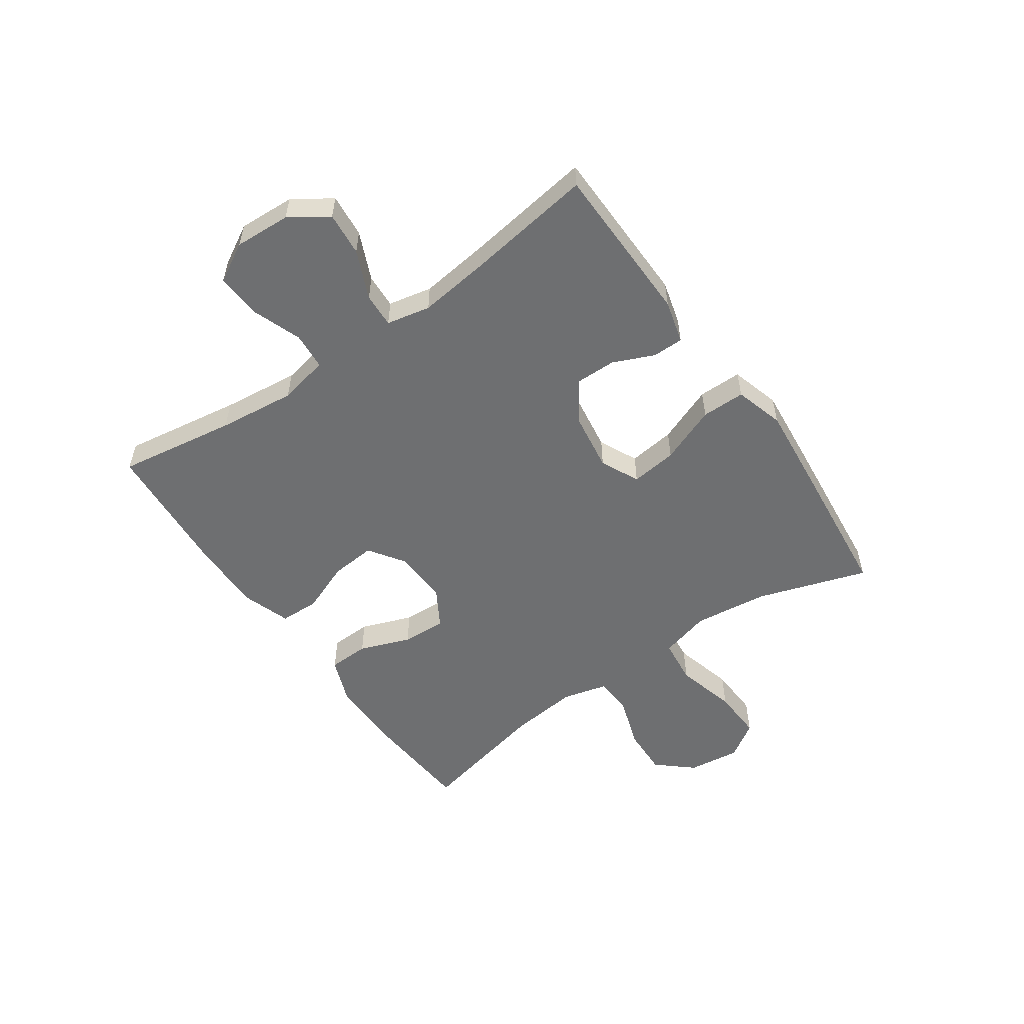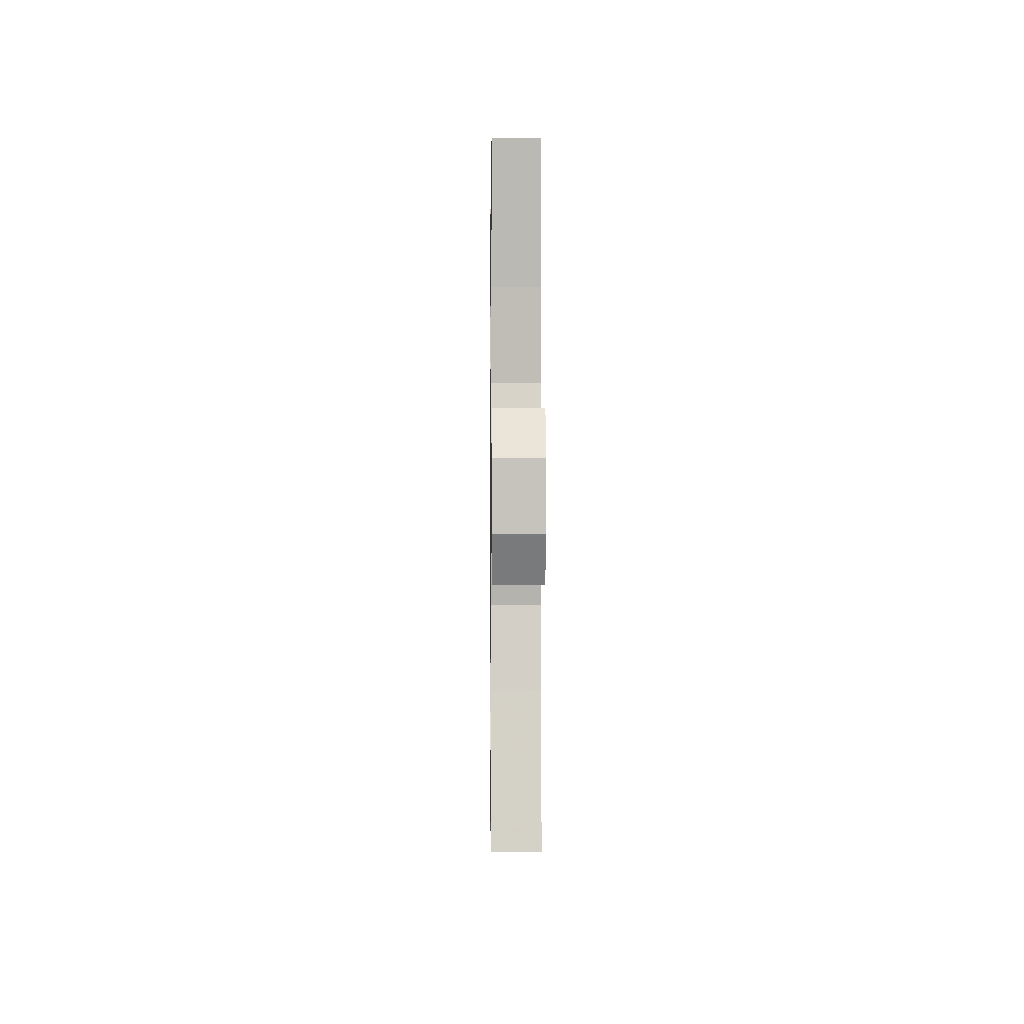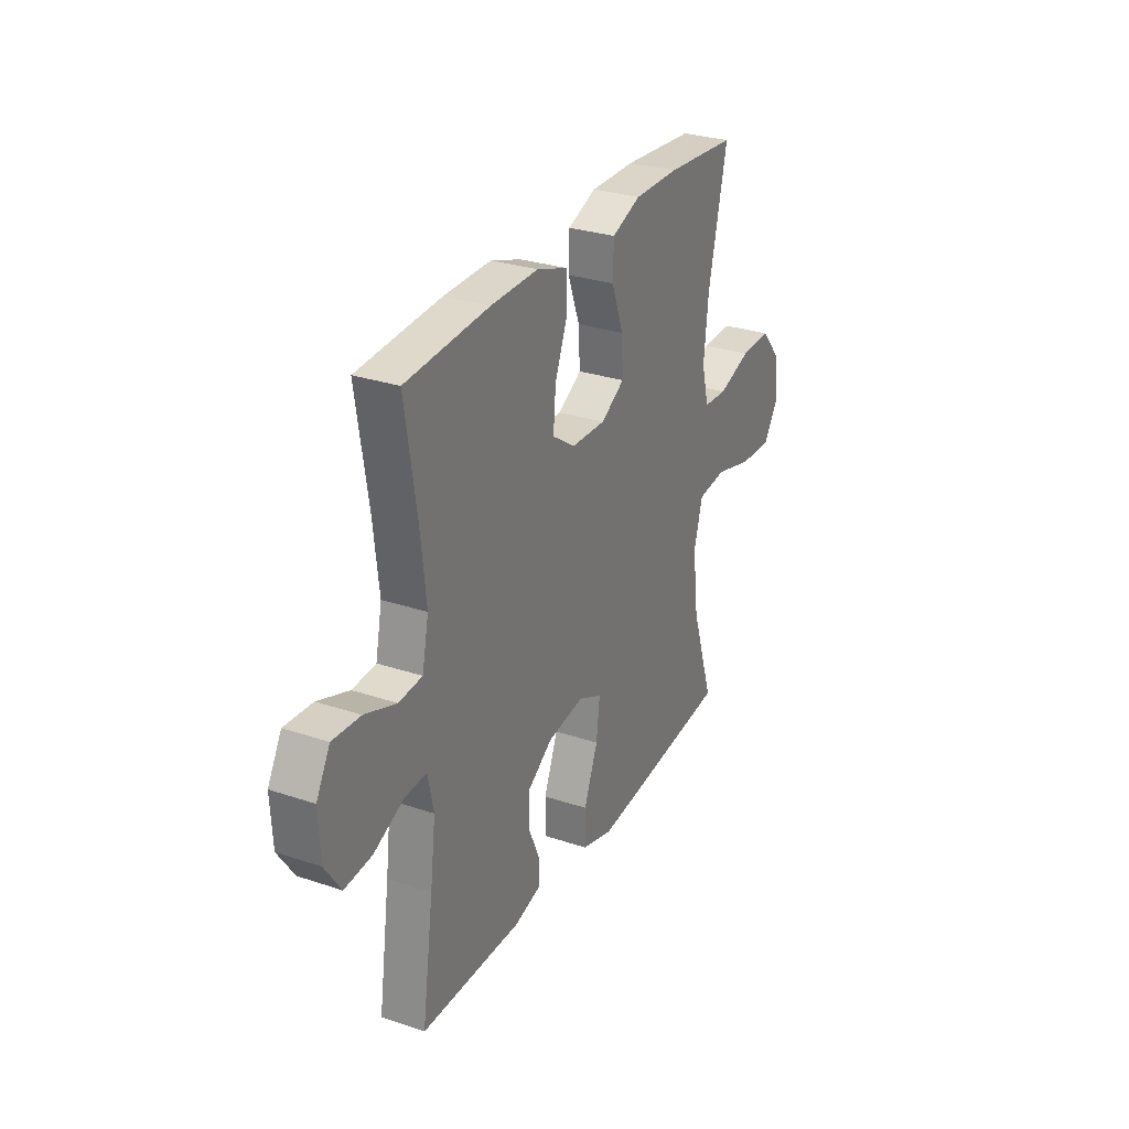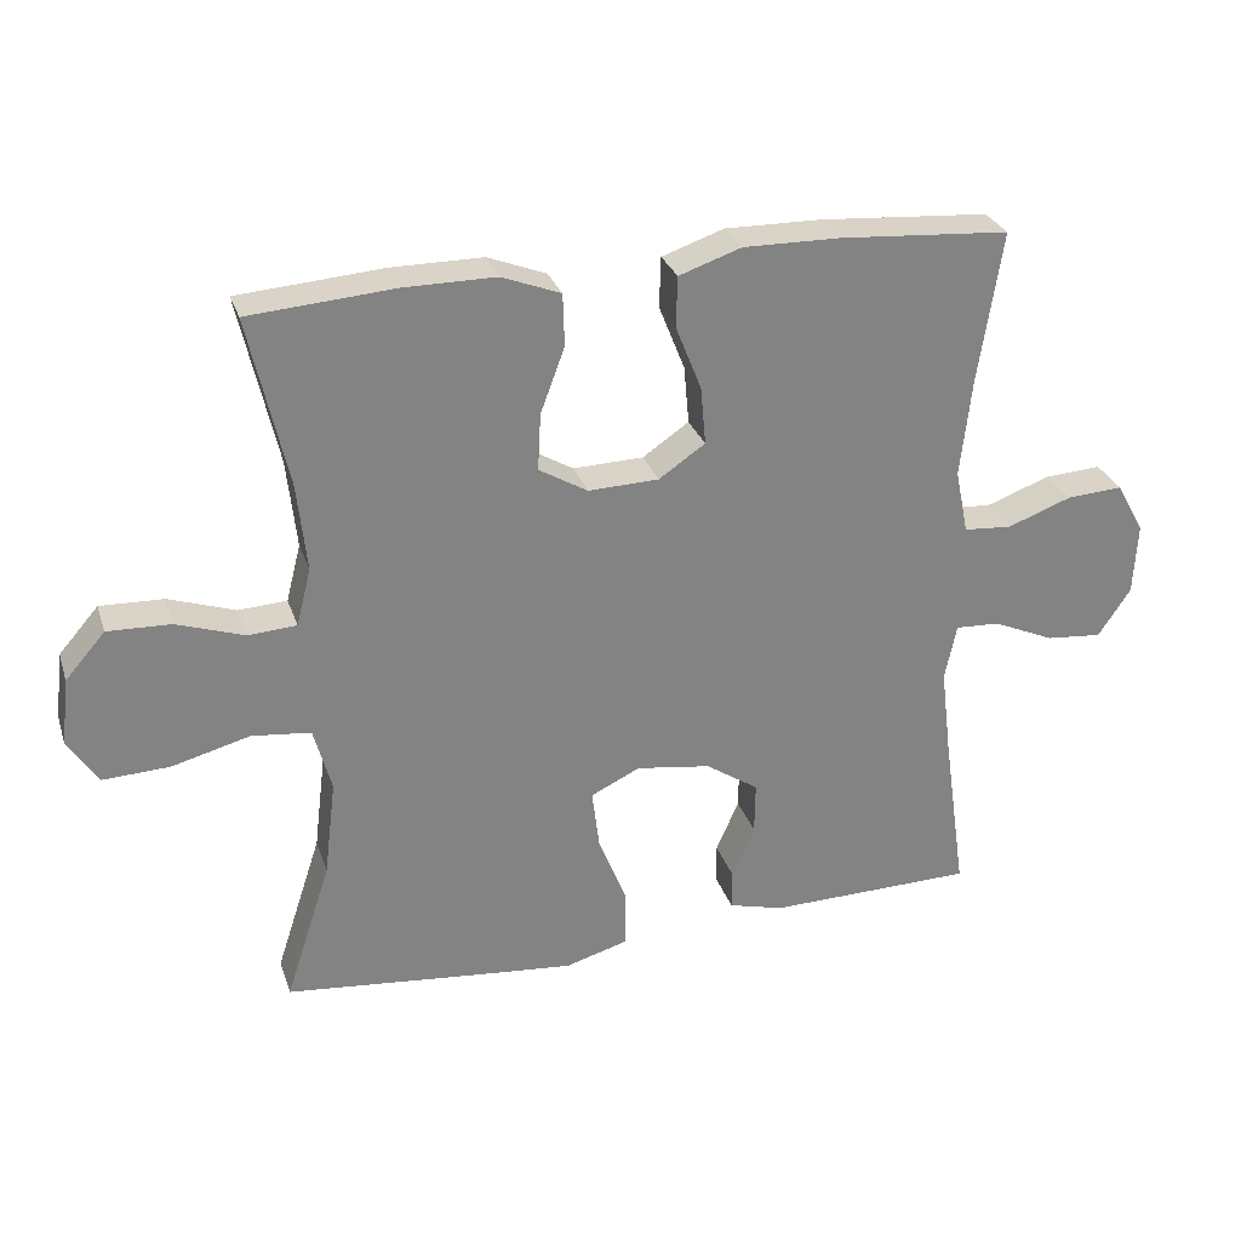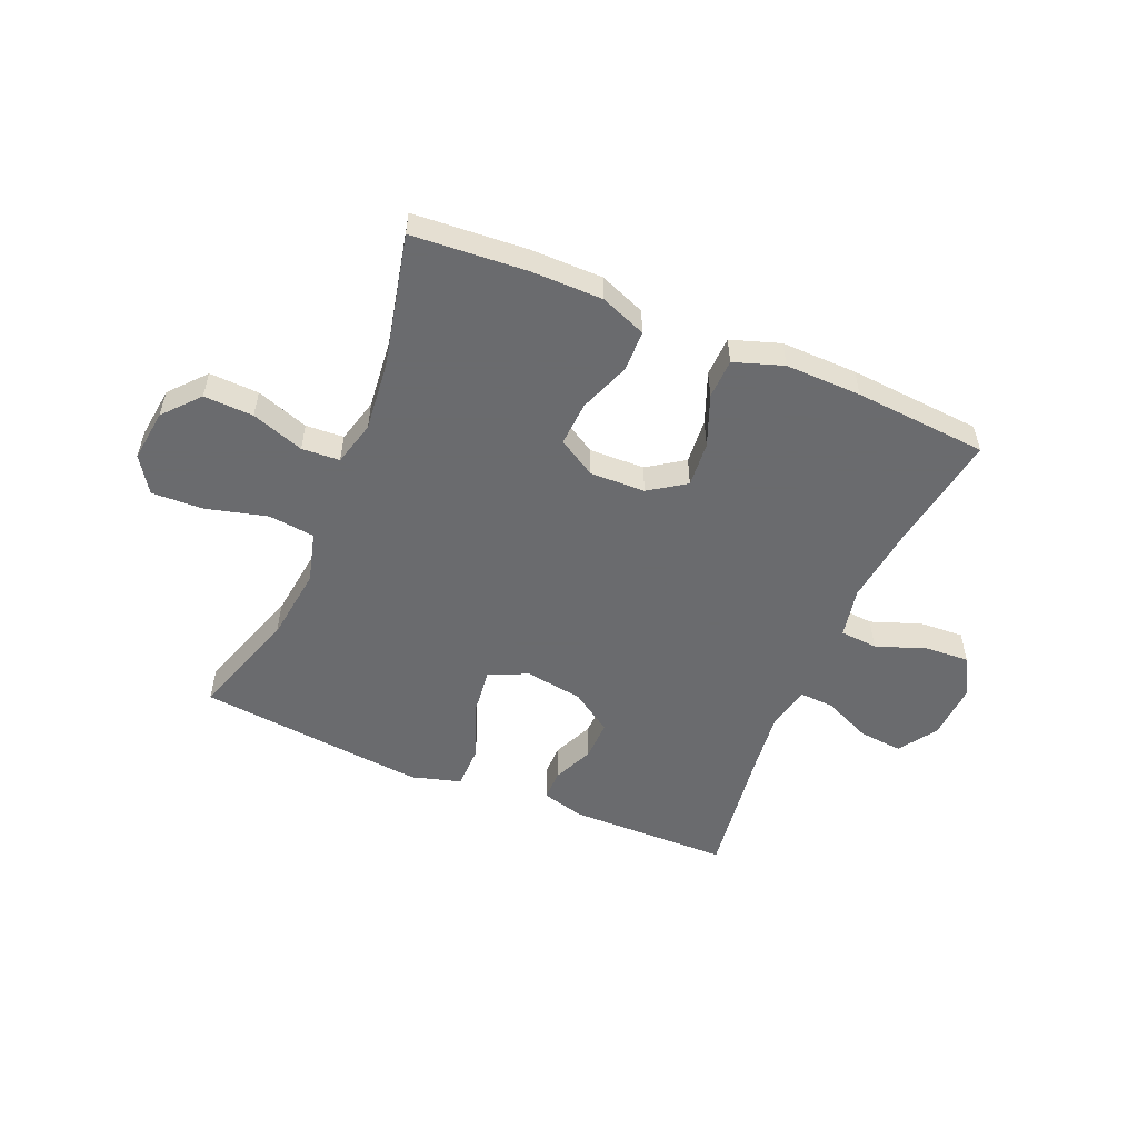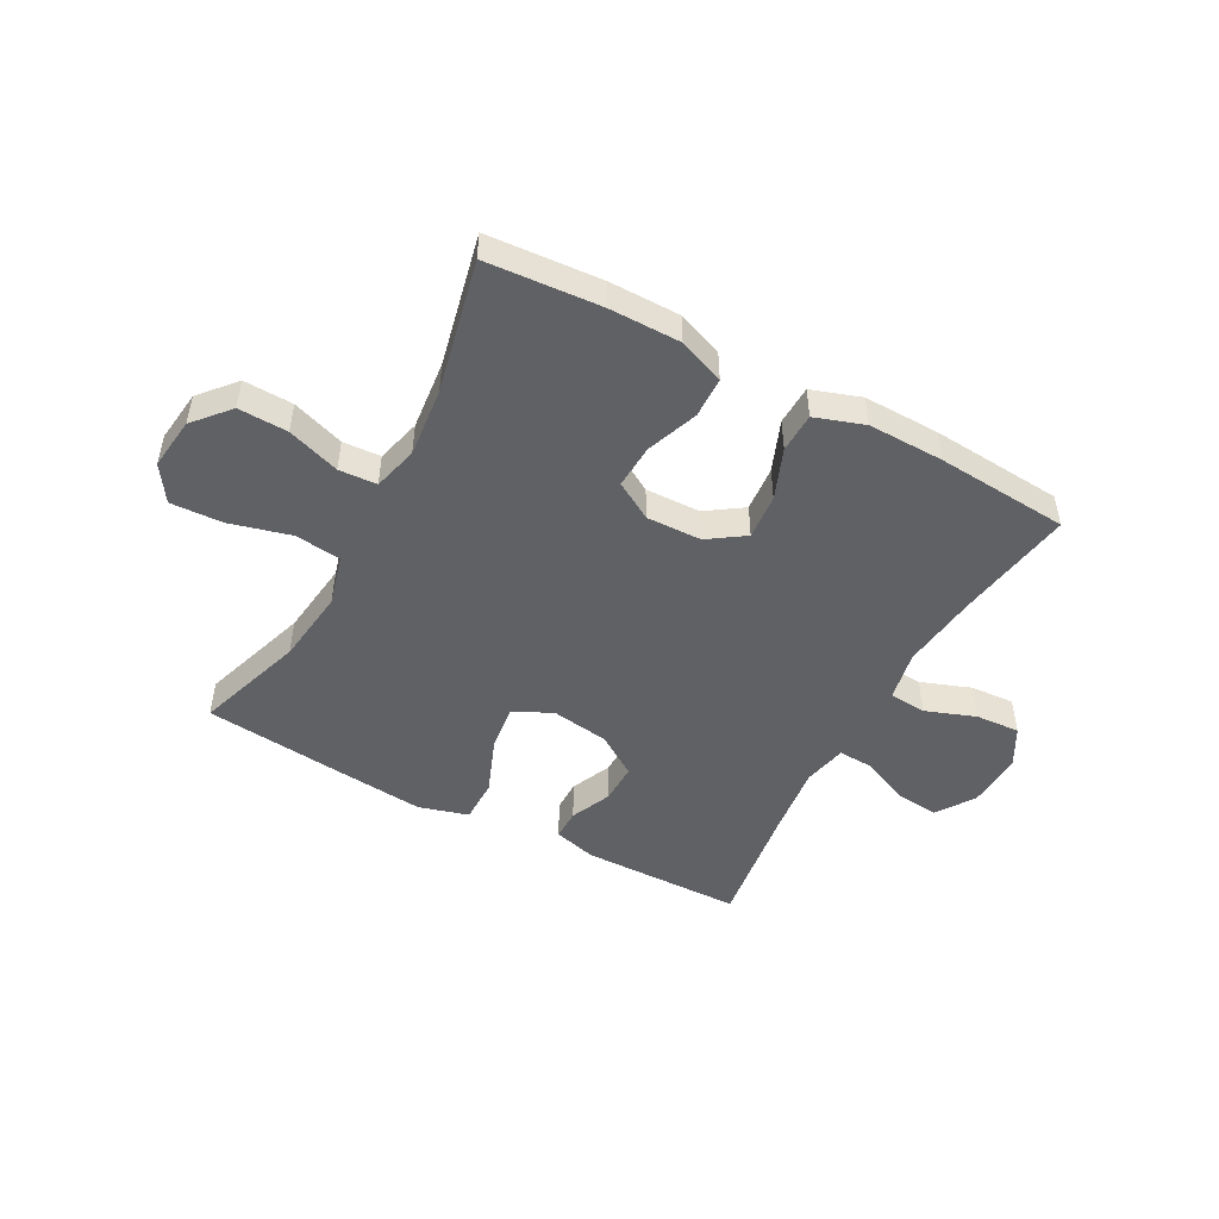
<metadata>
{"format":"obj","ext":"obj","renderer":"f3d","projection":"perspective","resolution":1024,"background":"white","views":[{"elev":-54.5,"azim":124.9,"up":"+Y"},{"elev":-1.7,"azim":89.3,"up":"+Z"},{"elev":29.1,"azim":116.5,"up":"+Z"},{"elev":28.8,"azim":-16.8,"up":"+Z"},{"elev":-53.3,"azim":-23.1,"up":"+Y"},{"elev":-48.7,"azim":-28.5,"up":"+Y"}]}
</metadata>
<code>
v 0.5 0.07 -0.5
v 0.219 0.07 -0.505
v 0.144 0.07 -0.485
v 0.144 0.07 -0.431
v 0.175 0.07 -0.36
v 0.176 0.07 -0.29
v 0.104 0.07 -0.242
v 0.003 0.07 -0.227
v -0.064 0.07 -0.259
v -0.054 0.07 -0.34
v -0.015 0.07 -0.439
v -0.015 0.07 -0.515
v -0.101 0.07 -0.54
v -0.237 0.07 -0.527
v -0.5 0.07 -0.5
v -0.438 0.07 -0.31
v -0.422 0.07 -0.179
v -0.446 0.07 -0.091
v -0.526 0.07 -0.082
v -0.632 0.07 -0.11
v -0.722 0.07 -0.114
v -0.763 0.07 -0.052
v -0.752 0.07 0.039
v -0.698 0.07 0.101
v -0.612 0.07 0.098
v -0.521 0.07 0.067
v -0.455 0.07 0.071
v -0.435 0.07 0.149
v -0.448 0.07 0.27
v -0.5 0.07 0.5
v -0.302 0.07 0.515
v -0.178 0.07 0.515
v -0.098 0.07 0.484
v -0.096 0.07 0.413
v -0.129 0.07 0.324
v -0.133 0.07 0.247
v -0.067 0.07 0.208
v 0.029 0.07 0.211
v 0.092 0.07 0.254
v 0.085 0.07 0.333
v 0.05 0.07 0.421
v 0.052 0.07 0.49
v 0.137 0.07 0.519
v 0.269 0.07 0.517
v 0.5 0.07 0.5
v 0.468 0.07 0.294
v 0.453 0.07 0.16
v 0.471 0.07 0.073
v 0.536 0.07 0.068
v 0.623 0.07 0.1
v 0.7 0.07 0.105
v 0.738 0.07 0.037
v 0.733 0.07 -0.061
v 0.689 0.07 -0.127
v 0.613 0.07 -0.12
v 0.529 0.07 -0.083
v 0.469 0.07 -0.08
v 0.453 0.07 -0.156
v 0.468 0.07 -0.278
v 0.5 0 -0.5
v 0.219 0 -0.505
v 0.144 0 -0.485
v 0.144 0 -0.431
v 0.175 0 -0.36
v 0.176 0 -0.29
v 0.104 0 -0.242
v 0.003 0 -0.227
v -0.064 0 -0.259
v -0.054 0 -0.34
v -0.015 0 -0.439
v -0.015 0 -0.515
v -0.101 0 -0.54
v -0.237 0 -0.527
v -0.5 0 -0.5
v -0.438 0 -0.31
v -0.422 0 -0.179
v -0.446 0 -0.091
v -0.526 0 -0.082
v -0.632 0 -0.11
v -0.722 0 -0.114
v -0.763 0 -0.052
v -0.752 0 0.039
v -0.698 0 0.101
v -0.612 0 0.098
v -0.521 0 0.067
v -0.455 0 0.071
v -0.435 0 0.149
v -0.448 0 0.27
v -0.5 0 0.5
v -0.302 0 0.515
v -0.178 0 0.515
v -0.098 0 0.484
v -0.096 0 0.413
v -0.129 0 0.324
v -0.133 0 0.247
v -0.067 0 0.208
v 0.029 0 0.211
v 0.092 0 0.254
v 0.085 0 0.333
v 0.05 0 0.421
v 0.052 0 0.49
v 0.137 0 0.519
v 0.269 0 0.517
v 0.5 0 0.5
v 0.468 0 0.294
v 0.453 0 0.16
v 0.471 0 0.073
v 0.536 0 0.068
v 0.623 0 0.1
v 0.7 0 0.105
v 0.738 0 0.037
v 0.733 0 -0.061
v 0.689 0 -0.127
v 0.613 0 -0.12
v 0.529 0 -0.083
v 0.469 0 -0.08
v 0.453 0 -0.156
v 0.468 0 -0.278
f 54 55 56
f 53 54 56
f 52 53 56
f 51 52 56
f 50 51 56
f 49 50 56
f 48 49 56 57
f 47 48 57 58
f 44 45 46
f 43 44 46
f 42 43 46
f 41 42 46
f 40 41 46
f 39 40 46 47
f 38 39 47 58
f 33 34 35
f 32 33 35
f 31 32 35
f 30 31 35
f 29 30 35
f 28 29 35 36
f 27 28 36 37
f 24 25 26
f 23 24 26
f 22 23 26
f 21 22 26
f 20 21 26
f 19 20 26
f 18 19 26 27
f 38 58 59
f 37 38 59
f 27 37 59
f 18 27 59
f 17 18 59
f 14 15 16
f 13 14 16
f 12 13 16
f 11 12 16
f 10 11 16
f 3 4 5
f 2 3 5
f 1 2 5
f 59 1 5
f 59 5 6
f 9 10 16 17
f 8 9 17
f 8 17 59
f 7 8 59
f 6 7 59
f 115 114 113
f 115 113 112
f 115 112 111
f 115 111 110
f 115 110 109
f 115 109 108
f 116 115 108 107
f 117 116 107 106
f 105 104 103
f 105 103 102
f 105 102 101
f 105 101 100
f 105 100 99
f 106 105 99 98
f 117 106 98 97
f 94 93 92
f 94 92 91
f 94 91 90
f 94 90 89
f 94 89 88
f 95 94 88 87
f 96 95 87 86
f 85 84 83
f 85 83 82
f 85 82 81
f 85 81 80
f 85 80 79
f 85 79 78
f 86 85 78 77
f 118 117 97
f 118 97 96
f 118 96 86
f 118 86 77
f 118 77 76
f 75 74 73
f 75 73 72
f 75 72 71
f 75 71 70
f 75 70 69
f 64 63 62
f 64 62 61
f 64 61 60
f 64 60 118
f 65 64 118
f 76 75 69 68
f 76 68 67
f 118 76 67
f 118 67 66
f 118 66 65
f 1 60 61 2
f 2 61 62 3
f 3 62 63 4
f 4 63 64 5
f 5 64 65 6
f 6 65 66 7
f 7 66 67 8
f 8 67 68 9
f 9 68 69 10
f 10 69 70 11
f 11 70 71 12
f 12 71 72 13
f 13 72 73 14
f 14 73 74 15
f 15 74 75 16
f 16 75 76 17
f 17 76 77 18
f 18 77 78 19
f 19 78 79 20
f 20 79 80 21
f 21 80 81 22
f 22 81 82 23
f 23 82 83 24
f 24 83 84 25
f 25 84 85 26
f 26 85 86 27
f 27 86 87 28
f 28 87 88 29
f 29 88 89 30
f 30 89 90 31
f 31 90 91 32
f 32 91 92 33
f 33 92 93 34
f 34 93 94 35
f 35 94 95 36
f 36 95 96 37
f 37 96 97 38
f 38 97 98 39
f 39 98 99 40
f 40 99 100 41
f 41 100 101 42
f 42 101 102 43
f 43 102 103 44
f 44 103 104 45
f 45 104 105 46
f 46 105 106 47
f 47 106 107 48
f 48 107 108 49
f 49 108 109 50
f 50 109 110 51
f 51 110 111 52
f 52 111 112 53
f 53 112 113 54
f 54 113 114 55
f 55 114 115 56
f 56 115 116 57
f 57 116 117 58
f 58 117 118 59
f 59 118 60 1

</code>
